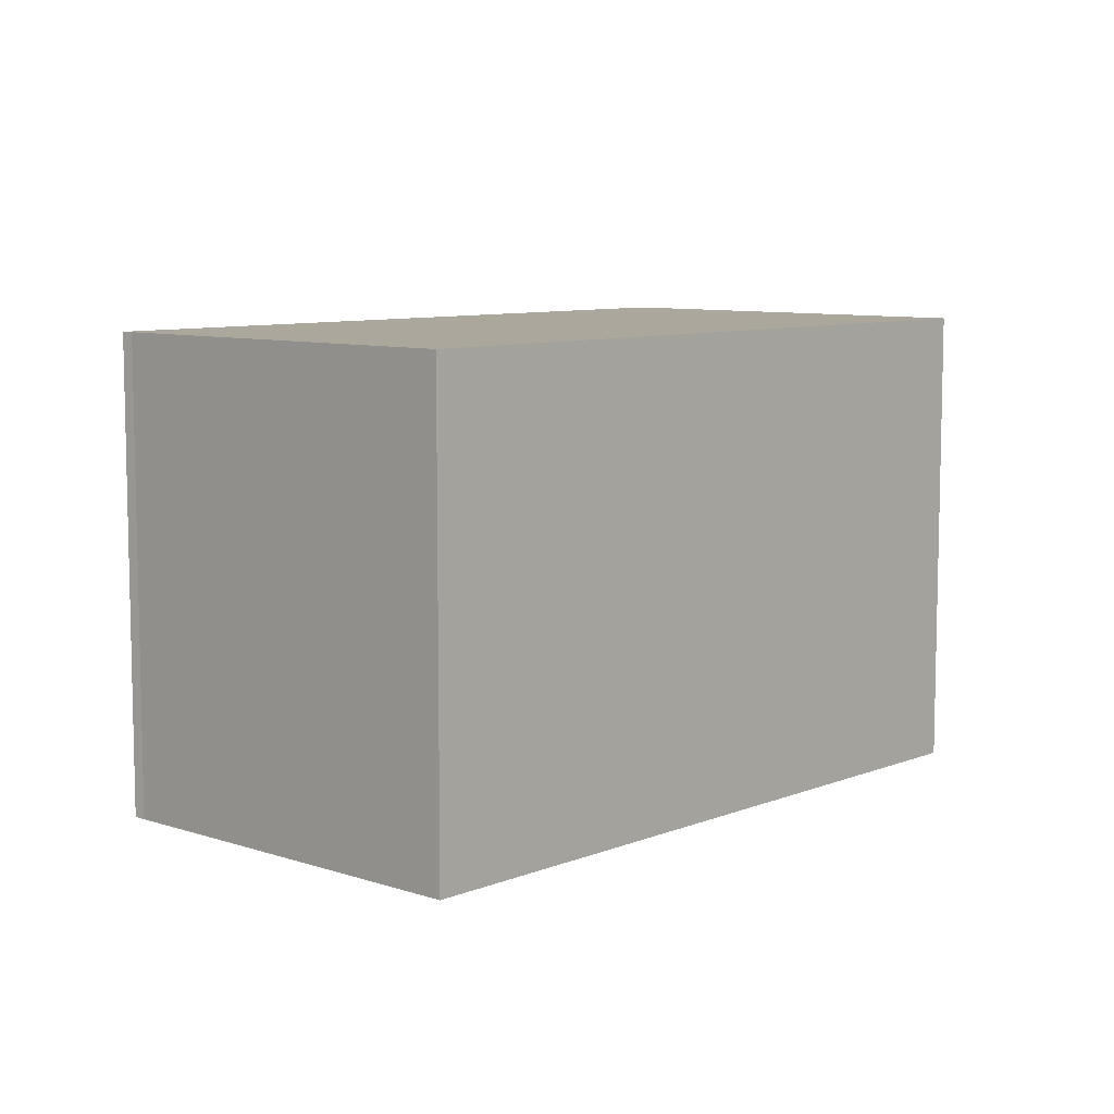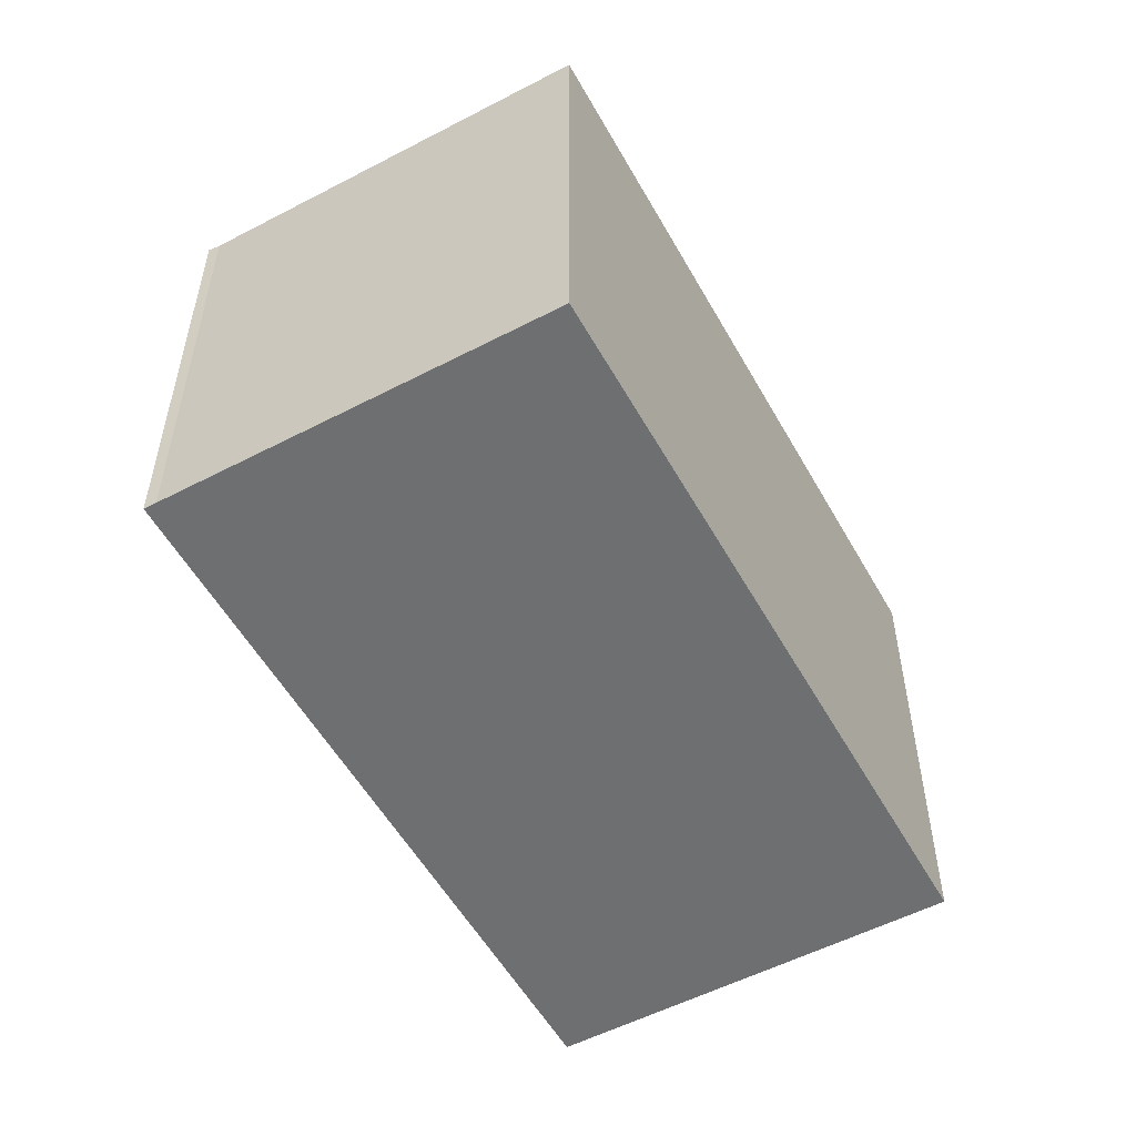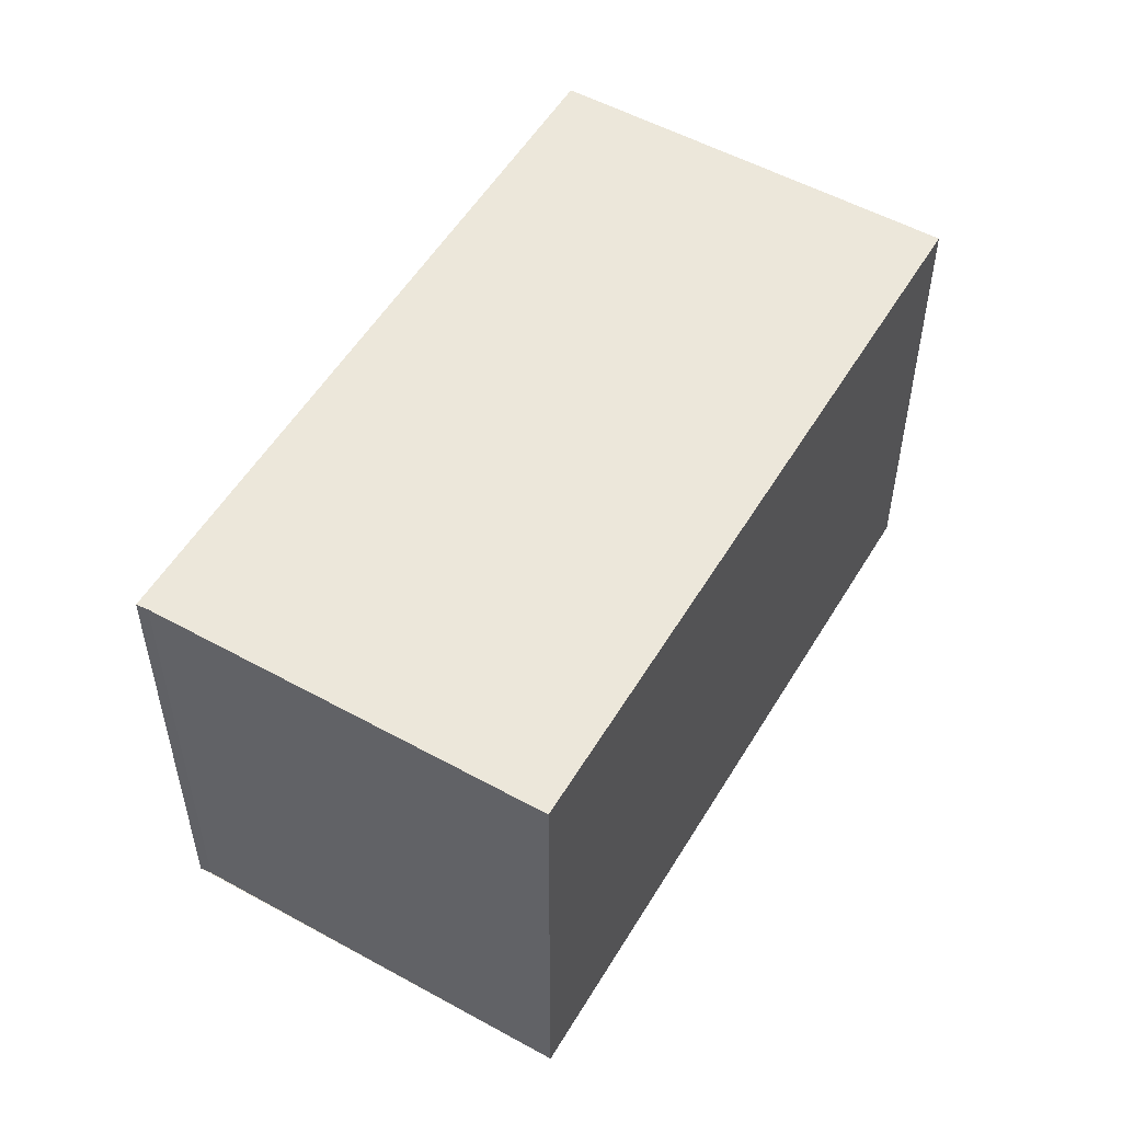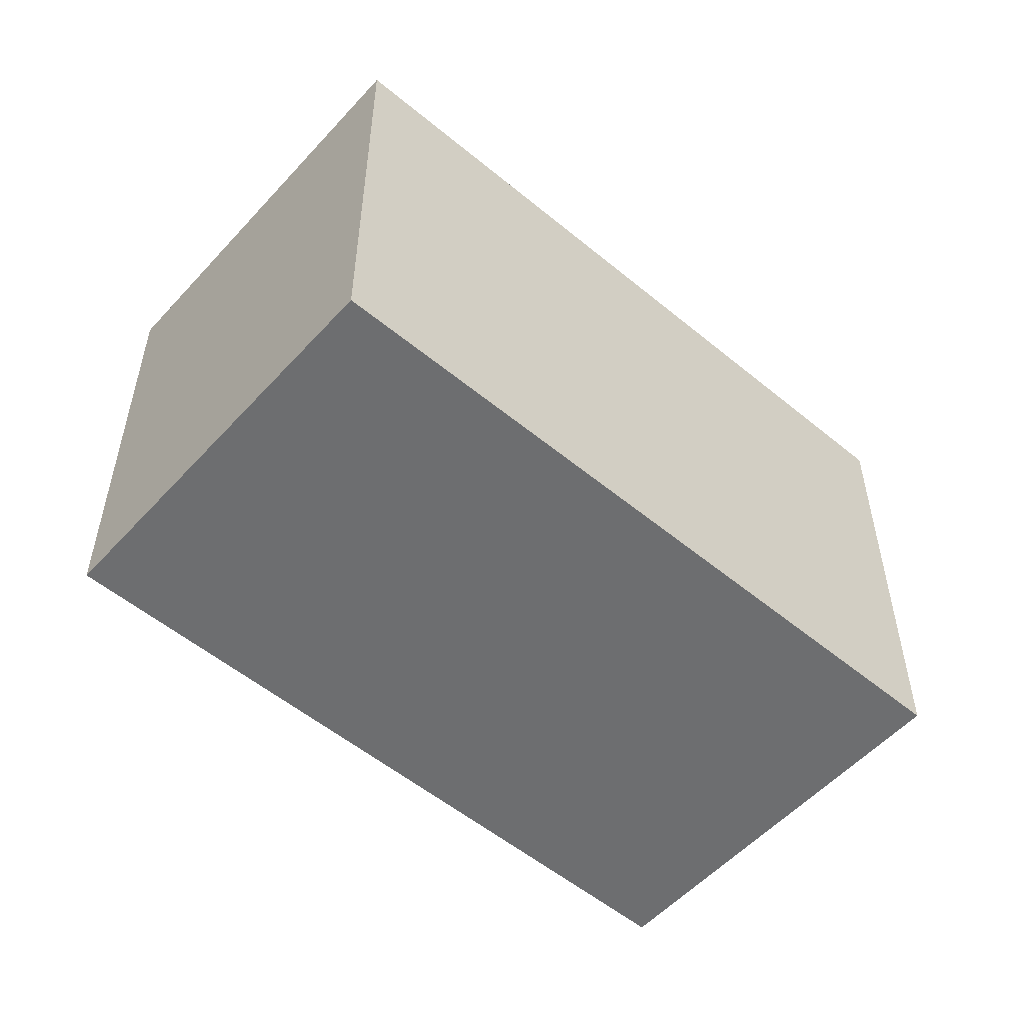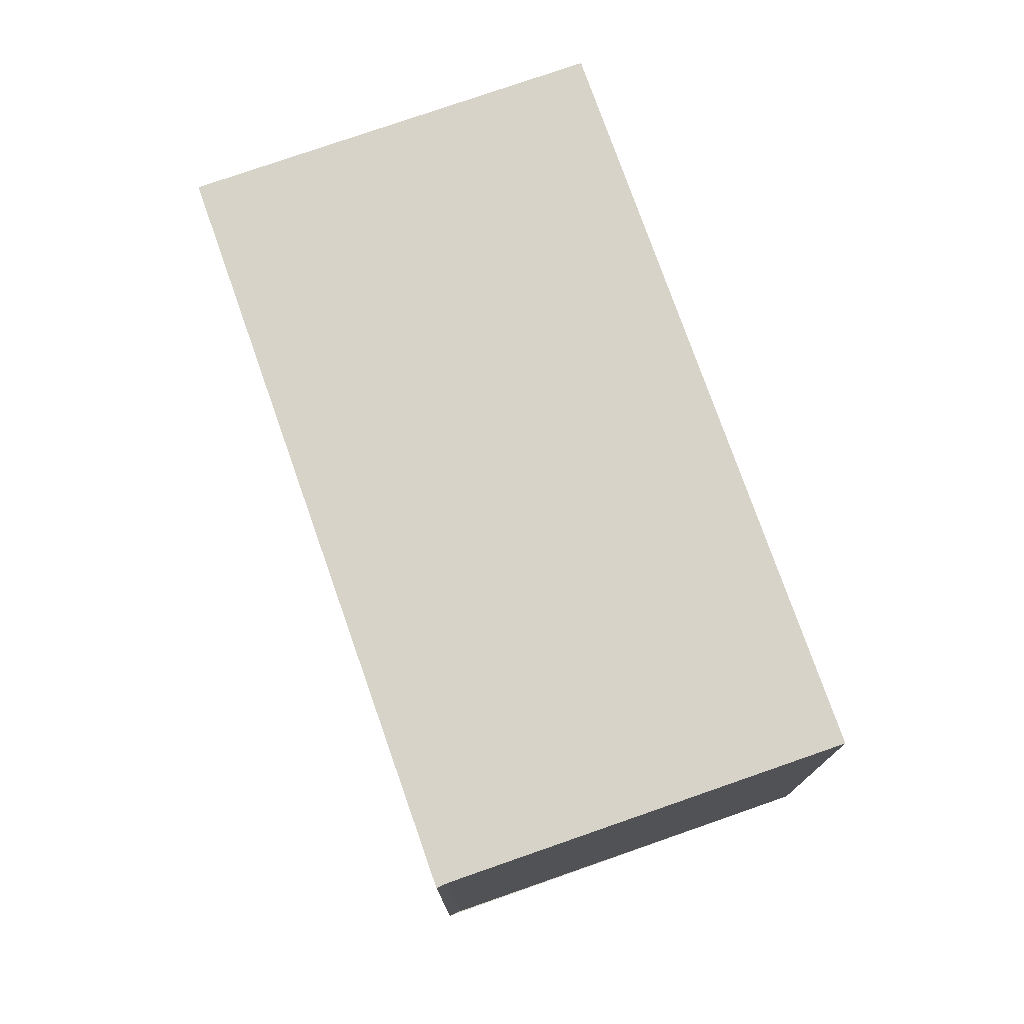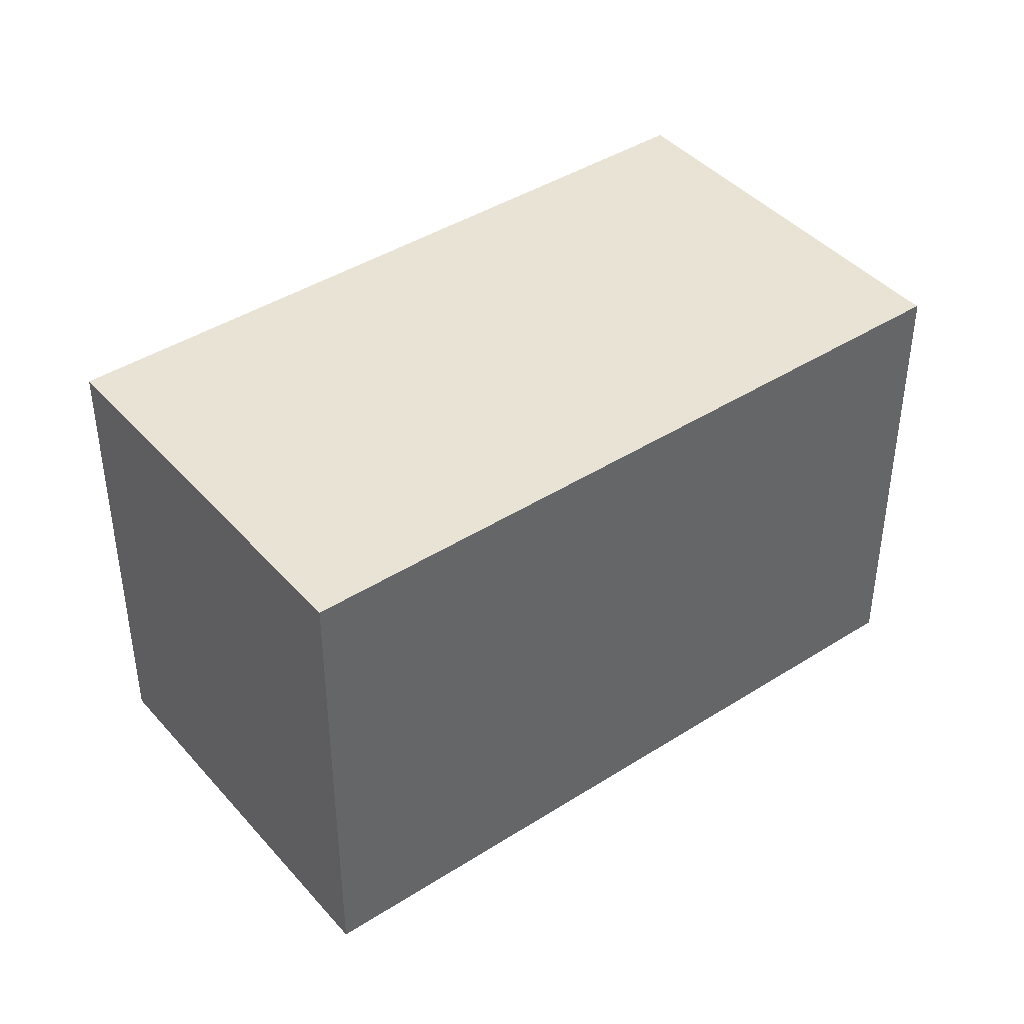
<metadata>
{"format":"obj","ext":"obj","renderer":"f3d","projection":"perspective","resolution":1024,"background":"white","views":[{"elev":8.3,"azim":168.5,"up":"+Z"},{"elev":-54.5,"azim":155.0,"up":"+Z"},{"elev":53.6,"azim":156.5,"up":"+Z"},{"elev":-54.2,"azim":-5.1,"up":"+Z"},{"elev":76.4,"azim":106.8,"up":"+Z"},{"elev":42.0,"azim":-1.3,"up":"+Z"}]}
</metadata>
<code>
v -1431 -1868 6.514
v -1430 -1869 6.514
v -1439 -1875 6.516
v -1442 -1870 6.515
v -1434 -1864 6.513
v -1439 -1875 6.516
v -1442 -1870 6.515
v -1442 -1870 6.515
v -1442 -1870 6.515
v -1434 -1864 6.513
v -1430 -1869 6.514
v -1434 -1864 6.513
v -1434 -1864 6.513
v -1430 -1869 6.514
v -1439 -1875 6.516
v -1430 -1869 6.514
v -1439 -1875 6.516
v -1430 -1869 6.514
v -1431 -1868 6.514
v -1431 -1868 0
v -1430 -1869 0
v -1430 -1869 6.514
v -1430 -1869 6.514
v -1430 -1869 0
v -1430 -1869 0
v -1439 -1875 6.516
v -1439 -1875 6.516
v -1439 -1875 0
v -1439 -1875 -8.882e-16
v -1442 -1870 6.515
v -1442 -1870 6.515
v -1442 -1870 -8.882e-16
v -1442 -1870 0
v -1434 -1864 6.513
v -1434 -1864 6.513
v -1434 -1864 0
v -1434 -1864 8.882e-16
v -1439 -1875 6.516
v -1439 -1875 6.516
v -1439 -1875 8.882e-16
v -1439 -1875 0
v -1434 -1864 6.513
v -1442 -1870 6.515
v -1442 -1870 0
v -1434 -1864 0
v -1442 -1870 6.515
v -1442 -1870 6.515
v -1442 -1870 0
v -1442 -1870 -8.882e-16
v -1431 -1868 6.514
v -1434 -1864 6.513
v -1434 -1864 8.882e-16
v -1431 -1868 0
v -1439 -1875 6.516
v -1430 -1869 6.514
v -1430 -1869 0
v -1439 -1875 8.882e-16
v -1434 -1864 6.513
v -1434 -1864 6.513
v -1434 -1864 0
v -1434 -1864 0
v -1430 -1869 6.514
v -1430 -1869 6.514
v -1430 -1869 0
v -1430 -1869 0
v -1442 -1870 6.515
v -1439 -1875 6.516
v -1439 -1875 -8.882e-16
v -1442 -1870 0
v -1431 -1868 0
v -1430 -1869 0
v -1439 -1875 0
v -1442 -1870 0
v -1434 -1864 0
f 13 5 10 12
f 9 4 7 8
f 17 9 8 15
f 14 12 10 1 16
f 15 8 12 14
f 12 8 7 13
f 14 11 6 15
f 16 2 11 14
f 15 6 3 17
f 19 20 21 18
f 23 24 25 22
f 27 28 29 26
f 31 32 33 30
f 35 36 37 34
f 39 40 41 38
f 43 44 45 42
f 47 48 49 46
f 51 52 53 50
f 55 56 57 54
f 59 60 61 58
f 63 64 65 62
f 67 68 69 66
f 71 72 73 74 70

</code>
